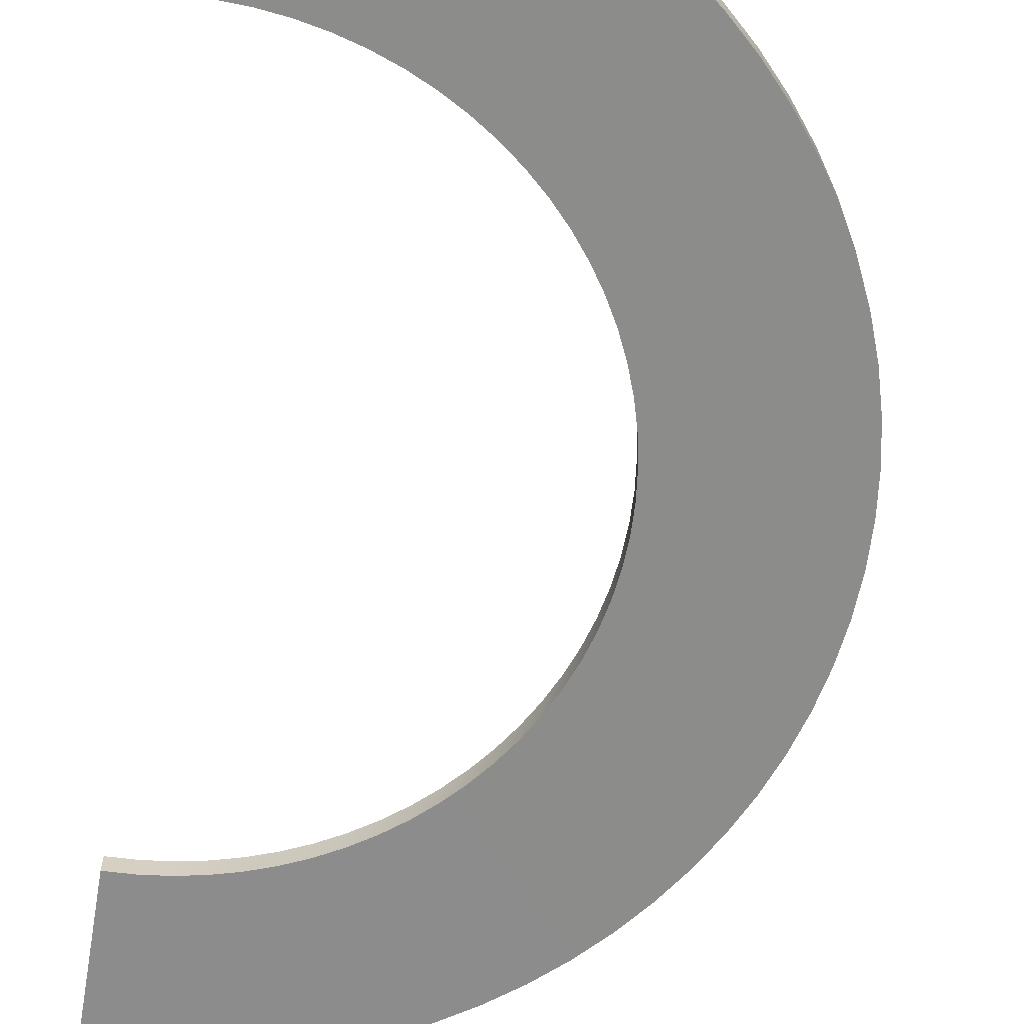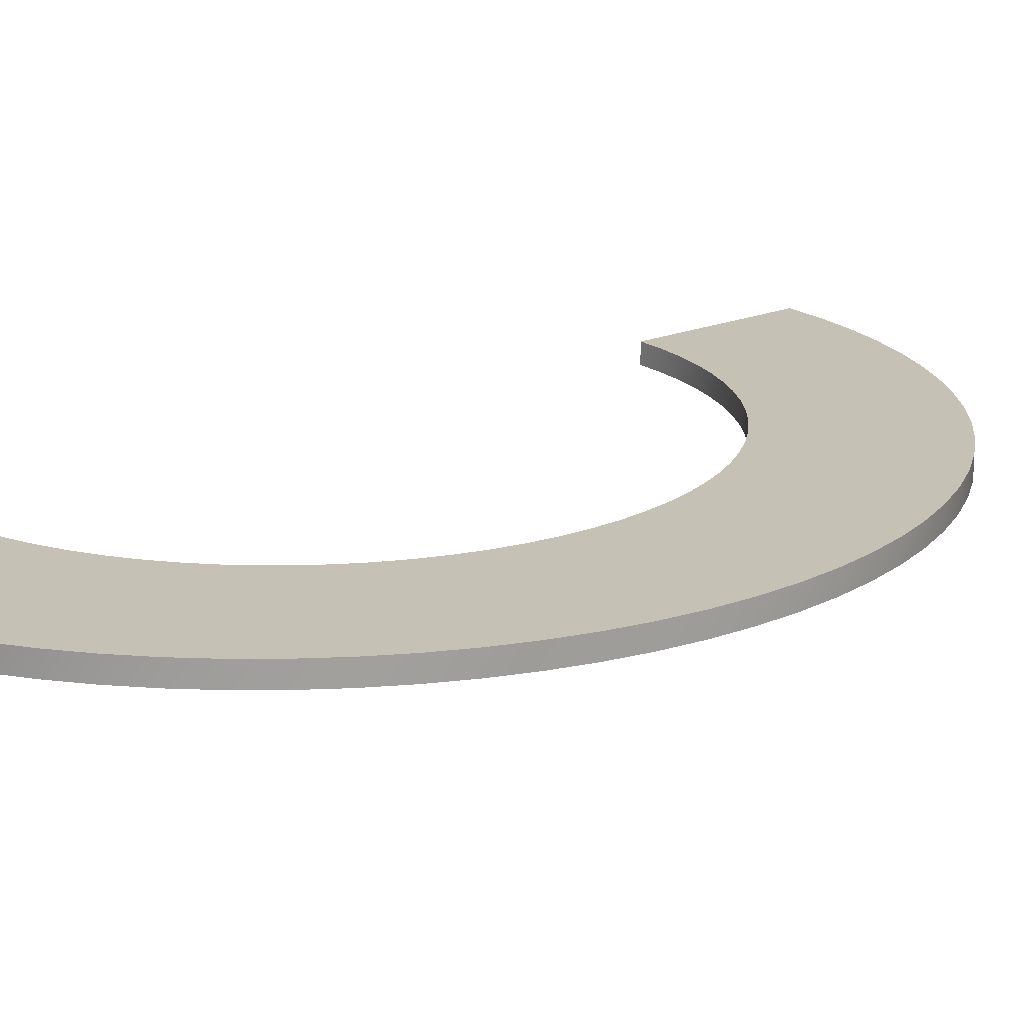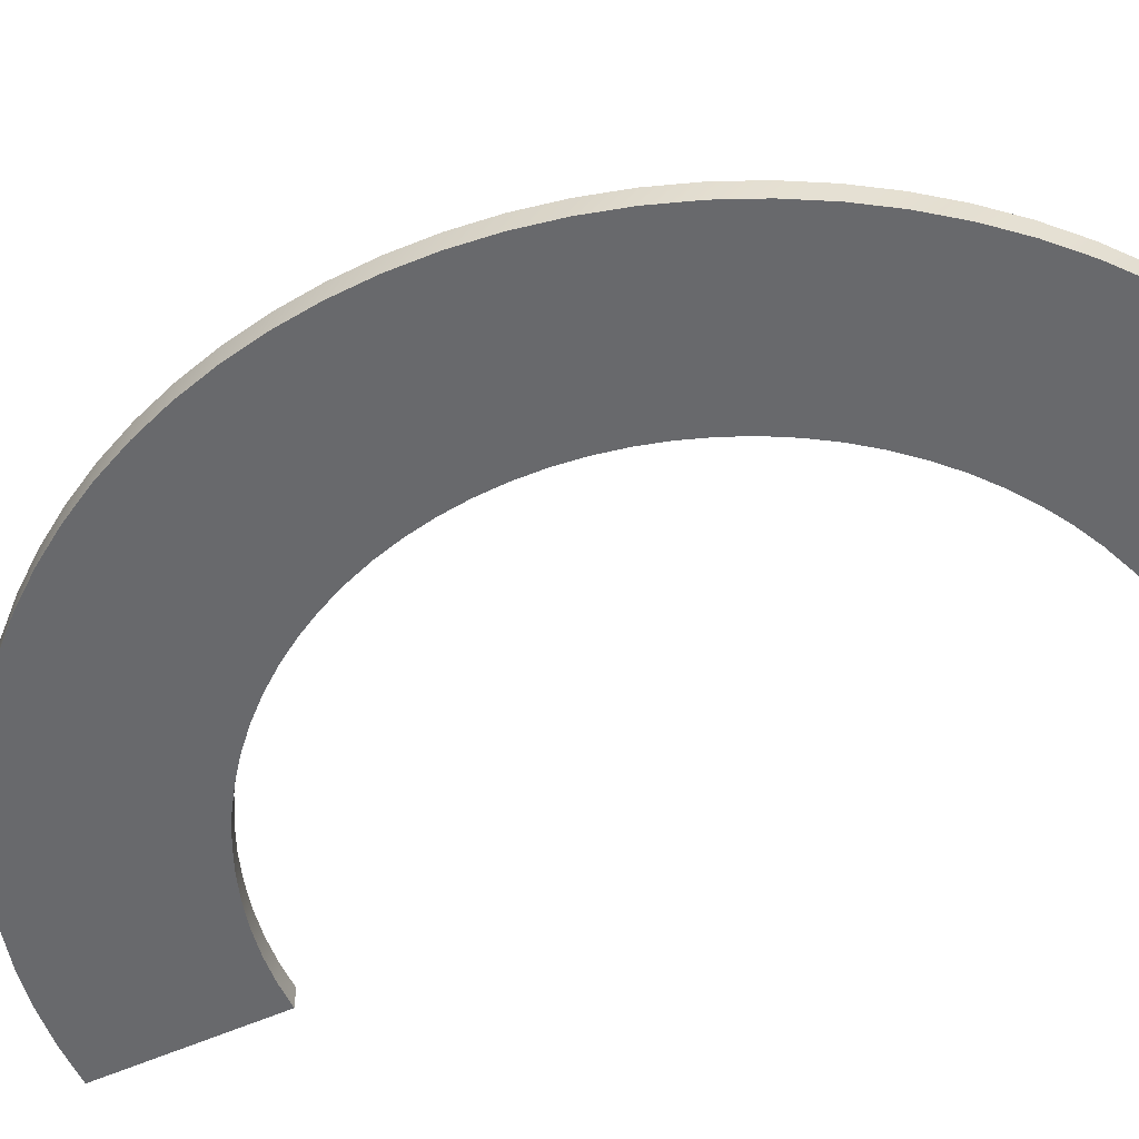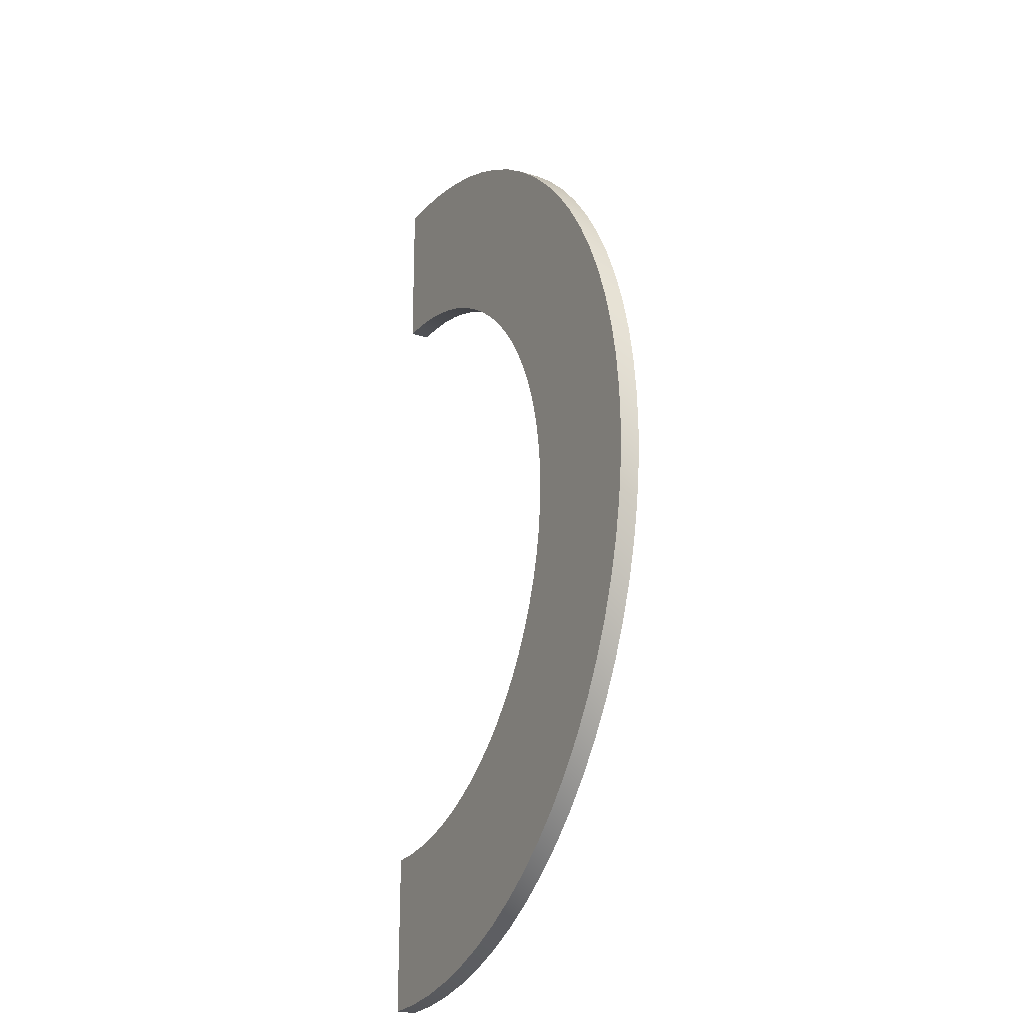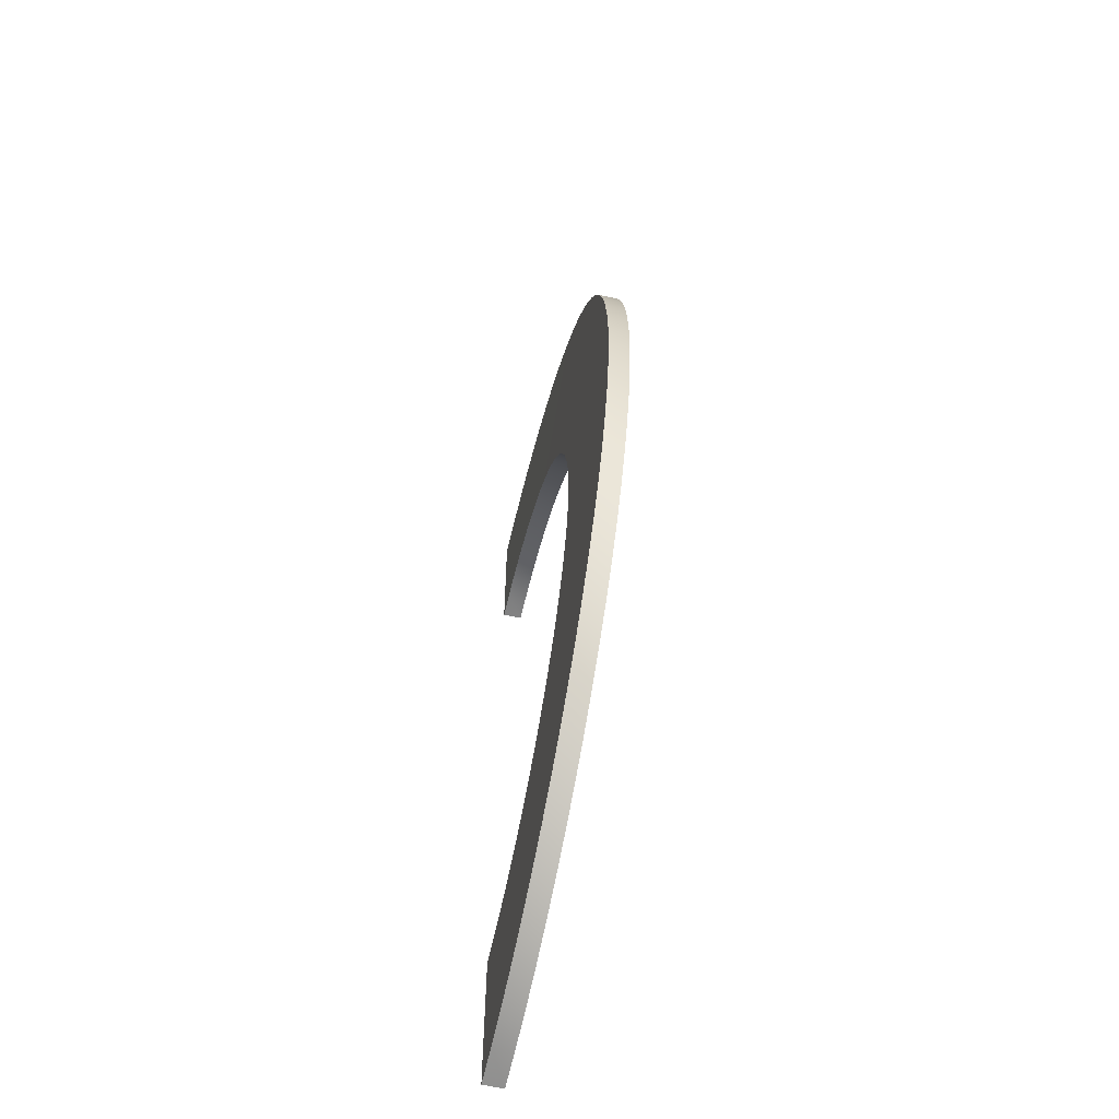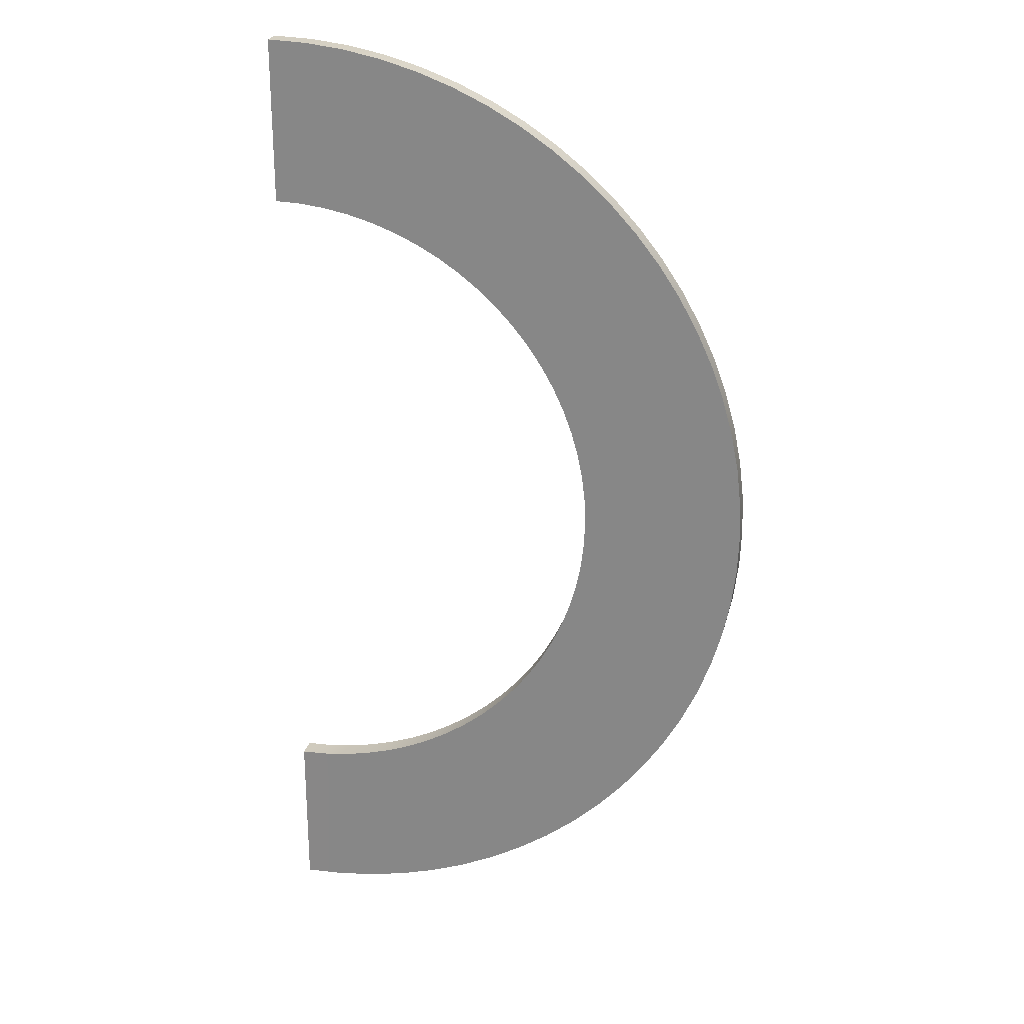
<metadata>
{"format":"obj","ext":"obj","renderer":"f3d","projection":"perspective","resolution":1024,"background":"white","views":[{"elev":-64.1,"azim":170.5,"up":"+Y"},{"elev":18.8,"azim":-128.5,"up":"+Y"},{"elev":-52.8,"azim":-63.9,"up":"+Y"},{"elev":-22.8,"azim":-117.6,"up":"+Z"},{"elev":-63.2,"azim":-102.9,"up":"+Z"},{"elev":24.6,"azim":-166.4,"up":"+Z"}]}
</metadata>
<code>
v 0 0.1022 3.422
v 0 0.1043 5.134
v 0 -0.1043 5.134
v 0 -0.1022 3.422
v -0.2685 0.1022 3.411
v -0.4028 0.1043 5.119
v -0.4028 -0.1043 5.119
v -0.2685 -0.1022 3.411
v -0.5353 0.1022 3.38
v -0.8032 0.1043 5.071
v -0.8032 -0.1043 5.071
v -0.5353 -0.1022 3.38
v -0.7988 0.1022 3.327
v -1.199 0.1043 4.993
v -1.199 -0.1043 4.993
v -0.7988 -0.1022 3.327
v -1.057 0.1022 3.254
v -1.587 0.1043 4.883
v -1.587 -0.1043 4.883
v -1.057 -0.1022 3.254
v -1.309 0.1022 3.161
v -1.965 0.1043 4.744
v -1.965 -0.1043 4.744
v -1.309 -0.1022 3.161
v -1.553 0.1022 3.049
v -2.331 0.1043 4.575
v -2.331 -0.1043 4.575
v -1.553 -0.1022 3.049
v -1.788 0.1022 2.918
v -2.683 0.1043 4.378
v -2.683 -0.1043 4.378
v -1.788 -0.1022 2.918
v -2.011 0.1022 2.768
v -3.018 0.1043 4.154
v -3.018 -0.1043 4.154
v -2.011 -0.1022 2.768
v -2.222 0.1022 2.602
v -3.335 0.1043 3.904
v -3.335 -0.1043 3.904
v -2.222 -0.1022 2.602
v -2.42 0.1022 2.42
v -3.631 0.1043 3.631
v -3.631 -0.1043 3.631
v -2.42 -0.1022 2.42
v -2.602 0.1022 2.222
v -3.904 0.1043 3.335
v -3.904 -0.1043 3.335
v -2.602 -0.1022 2.222
v -2.768 0.1022 2.011
v -4.154 0.1043 3.018
v -4.154 -0.1043 3.018
v -2.768 -0.1022 2.011
v -2.918 0.1022 1.788
v -4.378 0.1043 2.683
v -4.378 -0.1043 2.683
v -2.918 -0.1022 1.788
v -3.049 0.1022 1.553
v -4.575 0.1043 2.331
v -4.575 -0.1043 2.331
v -3.049 -0.1022 1.553
v -3.161 0.1022 1.309
v -4.744 0.1043 1.965
v -4.744 -0.1043 1.965
v -3.161 -0.1022 1.309
v -3.254 0.1022 1.057
v -4.883 0.1043 1.587
v -4.883 -0.1043 1.587
v -3.254 -0.1022 1.057
v -3.327 0.1022 0.7988
v -4.993 0.1043 1.199
v -4.993 -0.1043 1.199
v -3.327 -0.1022 0.7988
v -3.38 0.1022 0.5353
v -5.071 0.1043 0.8032
v -5.071 -0.1043 0.8032
v -3.38 -0.1022 0.5353
v -3.411 0.1022 0.2685
v -5.119 0.1043 0.4028
v -5.119 -0.1043 0.4028
v -3.411 -0.1022 0.2685
v 0 -0.1022 -3.422
v 0 -0.1043 -5.134
v 0 0.1043 -5.134
v 0 0.1022 -3.422
v -0.2685 -0.1022 -3.411
v -0.4028 -0.1043 -5.119
v -0.4028 0.1043 -5.119
v -0.2685 0.1022 -3.411
v -0.5353 -0.1022 -3.38
v -0.8032 -0.1043 -5.071
v -0.8032 0.1043 -5.071
v -0.5353 0.1022 -3.38
v -0.7988 -0.1022 -3.327
v -1.199 -0.1043 -4.993
v -1.199 0.1043 -4.993
v -0.7988 0.1022 -3.327
v -1.057 -0.1022 -3.254
v -1.587 -0.1043 -4.883
v -1.587 0.1043 -4.883
v -1.057 0.1022 -3.254
v -1.309 -0.1022 -3.161
v -1.965 -0.1043 -4.744
v -1.965 0.1043 -4.744
v -1.309 0.1022 -3.161
v -1.553 -0.1022 -3.049
v -2.331 -0.1043 -4.575
v -2.331 0.1043 -4.575
v -1.553 0.1022 -3.049
v -1.788 -0.1022 -2.918
v -2.683 -0.1043 -4.378
v -2.683 0.1043 -4.378
v -1.788 0.1022 -2.918
v -2.011 -0.1022 -2.768
v -3.018 -0.1043 -4.154
v -3.018 0.1043 -4.154
v -2.011 0.1022 -2.768
v -2.222 -0.1022 -2.602
v -3.335 -0.1043 -3.904
v -3.335 0.1043 -3.904
v -2.222 0.1022 -2.602
v -2.42 -0.1022 -2.42
v -3.631 -0.1043 -3.631
v -3.631 0.1043 -3.631
v -2.42 0.1022 -2.42
v -2.602 -0.1022 -2.222
v -3.904 -0.1043 -3.335
v -3.904 0.1043 -3.335
v -2.602 0.1022 -2.222
v -2.768 -0.1022 -2.011
v -4.154 -0.1043 -3.018
v -4.154 0.1043 -3.018
v -2.768 0.1022 -2.011
v -2.918 -0.1022 -1.788
v -4.378 -0.1043 -2.683
v -4.378 0.1043 -2.683
v -2.918 0.1022 -1.788
v -3.049 -0.1022 -1.553
v -4.575 -0.1043 -2.331
v -4.575 0.1043 -2.331
v -3.049 0.1022 -1.553
v -3.161 -0.1022 -1.309
v -4.744 -0.1043 -1.965
v -4.744 0.1043 -1.965
v -3.161 0.1022 -1.309
v -3.254 -0.1022 -1.057
v -4.883 -0.1043 -1.587
v -4.883 0.1043 -1.587
v -3.254 0.1022 -1.057
v -3.327 -0.1022 -0.7988
v -4.993 -0.1043 -1.199
v -4.993 0.1043 -1.199
v -3.327 0.1022 -0.7988
v -3.38 -0.1022 -0.5353
v -5.071 -0.1043 -0.8032
v -5.071 0.1043 -0.8032
v -3.38 0.1022 -0.5353
v -3.411 -0.1022 -0.2685
v -5.119 -0.1043 -0.4028
v -5.119 0.1043 -0.4028
v -3.411 0.1022 -0.2685
v -3.422 -0.1022 0
v -5.134 -0.1043 0
v -5.134 0.1043 0
v -3.422 0.1022 0
o ring
f 44 48 45
f 41 45 46
f 42 46 47
f 43 47 48
f 48 52 49
f 45 49 50
f 46 50 51
f 47 51 52
f 52 56 53
f 49 53 54
f 50 54 55
f 51 55 56
f 56 60 57
f 53 57 58
f 54 58 59
f 55 59 60
f 60 64 61
f 57 61 62
f 58 62 63
f 59 63 64
f 64 68 65
f 61 65 66
f 62 66 67
f 63 67 68
f 68 72 69
f 65 69 70
f 66 70 71
f 4 8 5
f 1 5 6
f 67 71 72
f 2 6 7
f 3 7 8
f 8 12 9
f 72 76 73
f 5 9 10
f 6 10 11
f 7 11 12
f 69 73 74
f 12 16 13
f 9 13 14
f 10 14 15
f 70 74 75
f 11 15 16
f 16 20 17
f 13 17 18
f 71 75 76
f 14 18 19
f 15 19 20
f 20 24 21
f 76 80 77
f 17 21 22
f 18 22 23
f 19 23 24
f 73 77 78
f 24 28 25
f 21 25 26
f 22 26 27
f 74 78 79
f 23 27 28
f 28 32 29
f 25 29 30
f 75 79 80
f 26 30 31
f 27 31 32
f 32 36 33
f 80 161 164
f 29 33 34
f 30 34 35
f 31 35 36
f 77 164 163
f 36 40 37
f 33 37 38
f 34 38 39
f 78 163 162
f 35 39 40
f 40 44 41
f 37 41 42
f 79 162 161
f 38 42 43
f 39 43 44
f 86 82 81
f 87 83 82
f 88 84 83
f 85 81 84
f 90 86 85
f 91 87 86
f 92 88 87
f 89 85 88
f 94 90 89
f 95 91 90
f 96 92 91
f 93 89 92
f 98 94 93
f 99 95 94
f 100 96 95
f 97 93 96
f 102 98 97
f 103 99 98
f 104 100 99
f 101 97 100
f 106 102 101
f 107 103 102
f 108 104 103
f 105 101 104
f 110 106 105
f 111 107 106
f 112 108 107
f 109 105 108
f 114 110 109
f 115 111 110
f 116 112 111
f 113 109 112
f 118 114 113
f 119 115 114
f 120 116 115
f 117 113 116
f 122 118 117
f 123 119 118
f 124 120 119
f 121 117 120
f 126 122 121
f 127 123 122
f 128 124 123
f 125 121 124
f 130 126 125
f 131 127 126
f 132 128 127
f 129 125 128
f 134 130 129
f 135 131 130
f 136 132 131
f 133 129 132
f 138 134 133
f 139 135 134
f 140 136 135
f 137 133 136
f 142 138 137
f 143 139 138
f 144 140 139
f 141 137 140
f 146 142 141
f 147 143 142
f 148 144 143
f 145 141 144
f 150 146 145
f 151 147 146
f 152 148 147
f 149 145 148
f 154 150 149
f 155 151 150
f 156 152 151
f 153 149 152
f 158 154 153
f 159 155 154
f 160 156 155
f 157 153 156
f 162 158 157
f 163 159 158
f 164 160 159
f 161 157 160
f 3 4 1
f 83 84 81
f 41 44 45
f 42 41 46
f 43 42 47
f 44 43 48
f 45 48 49
f 46 45 50
f 47 46 51
f 48 47 52
f 49 52 53
f 50 49 54
f 51 50 55
f 52 51 56
f 53 56 57
f 54 53 58
f 55 54 59
f 56 55 60
f 57 60 61
f 58 57 62
f 59 58 63
f 60 59 64
f 61 64 65
f 62 61 66
f 63 62 67
f 64 63 68
f 65 68 69
f 66 65 70
f 67 66 71
f 1 4 5
f 2 1 6
f 68 67 72
f 3 2 7
f 4 3 8
f 5 8 9
f 69 72 73
f 6 5 10
f 7 6 11
f 8 7 12
f 70 69 74
f 9 12 13
f 10 9 14
f 11 10 15
f 71 70 75
f 12 11 16
f 13 16 17
f 14 13 18
f 72 71 76
f 15 14 19
f 16 15 20
f 17 20 21
f 73 76 77
f 18 17 22
f 19 18 23
f 20 19 24
f 74 73 78
f 21 24 25
f 22 21 26
f 23 22 27
f 75 74 79
f 24 23 28
f 25 28 29
f 26 25 30
f 76 75 80
f 27 26 31
f 28 27 32
f 29 32 33
f 77 80 164
f 30 29 34
f 31 30 35
f 32 31 36
f 78 77 163
f 33 36 37
f 34 33 38
f 35 34 39
f 79 78 162
f 36 35 40
f 37 40 41
f 38 37 42
f 80 79 161
f 39 38 43
f 40 39 44
f 85 86 81
f 86 87 82
f 87 88 83
f 88 85 84
f 89 90 85
f 90 91 86
f 91 92 87
f 92 89 88
f 93 94 89
f 94 95 90
f 95 96 91
f 96 93 92
f 97 98 93
f 98 99 94
f 99 100 95
f 100 97 96
f 101 102 97
f 102 103 98
f 103 104 99
f 104 101 100
f 105 106 101
f 106 107 102
f 107 108 103
f 108 105 104
f 109 110 105
f 110 111 106
f 111 112 107
f 112 109 108
f 113 114 109
f 114 115 110
f 115 116 111
f 116 113 112
f 117 118 113
f 118 119 114
f 119 120 115
f 120 117 116
f 121 122 117
f 122 123 118
f 123 124 119
f 124 121 120
f 125 126 121
f 126 127 122
f 127 128 123
f 128 125 124
f 129 130 125
f 130 131 126
f 131 132 127
f 132 129 128
f 133 134 129
f 134 135 130
f 135 136 131
f 136 133 132
f 137 138 133
f 138 139 134
f 139 140 135
f 140 137 136
f 141 142 137
f 142 143 138
f 143 144 139
f 144 141 140
f 145 146 141
f 146 147 142
f 147 148 143
f 148 145 144
f 149 150 145
f 150 151 146
f 151 152 147
f 152 149 148
f 153 154 149
f 154 155 150
f 155 156 151
f 156 153 152
f 157 158 153
f 158 159 154
f 159 160 155
f 160 157 156
f 161 162 157
f 162 163 158
f 163 164 159
f 164 161 160
f 2 3 1
f 82 83 81

</code>
